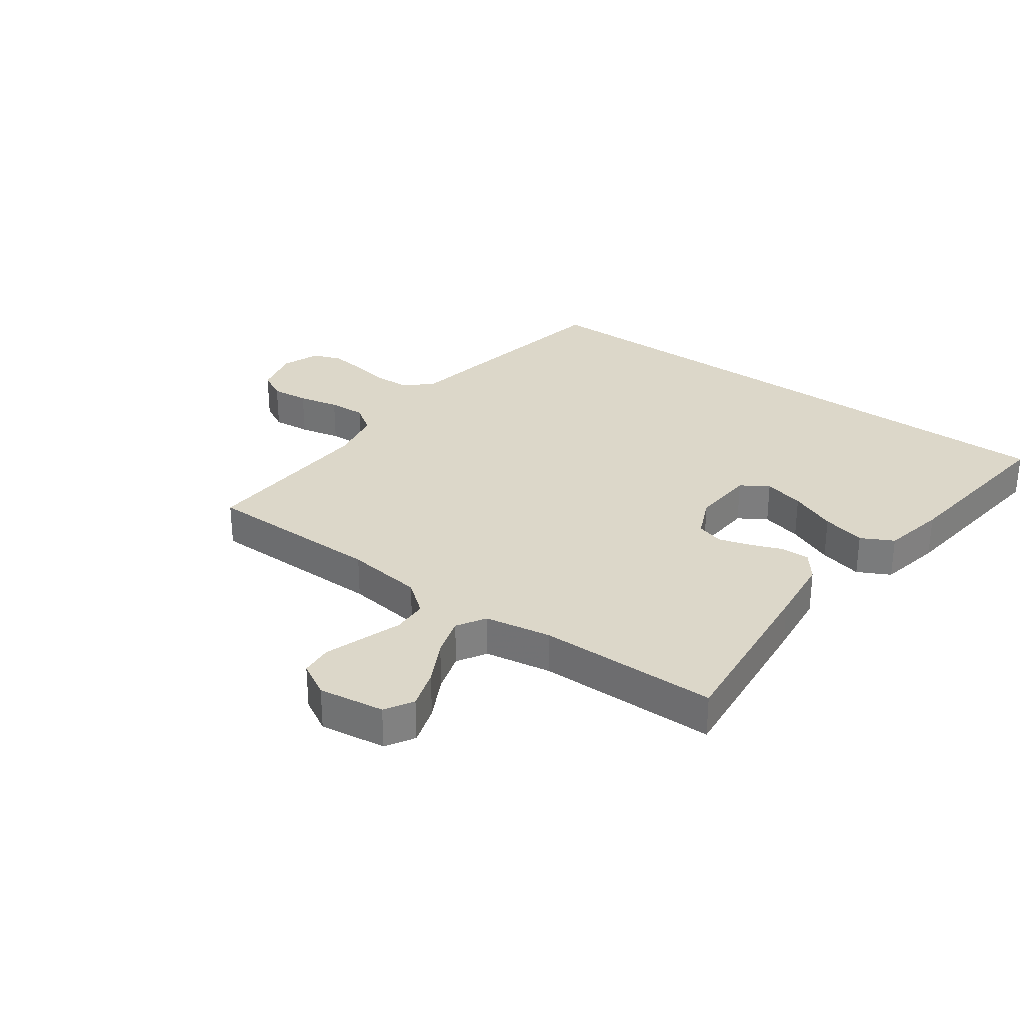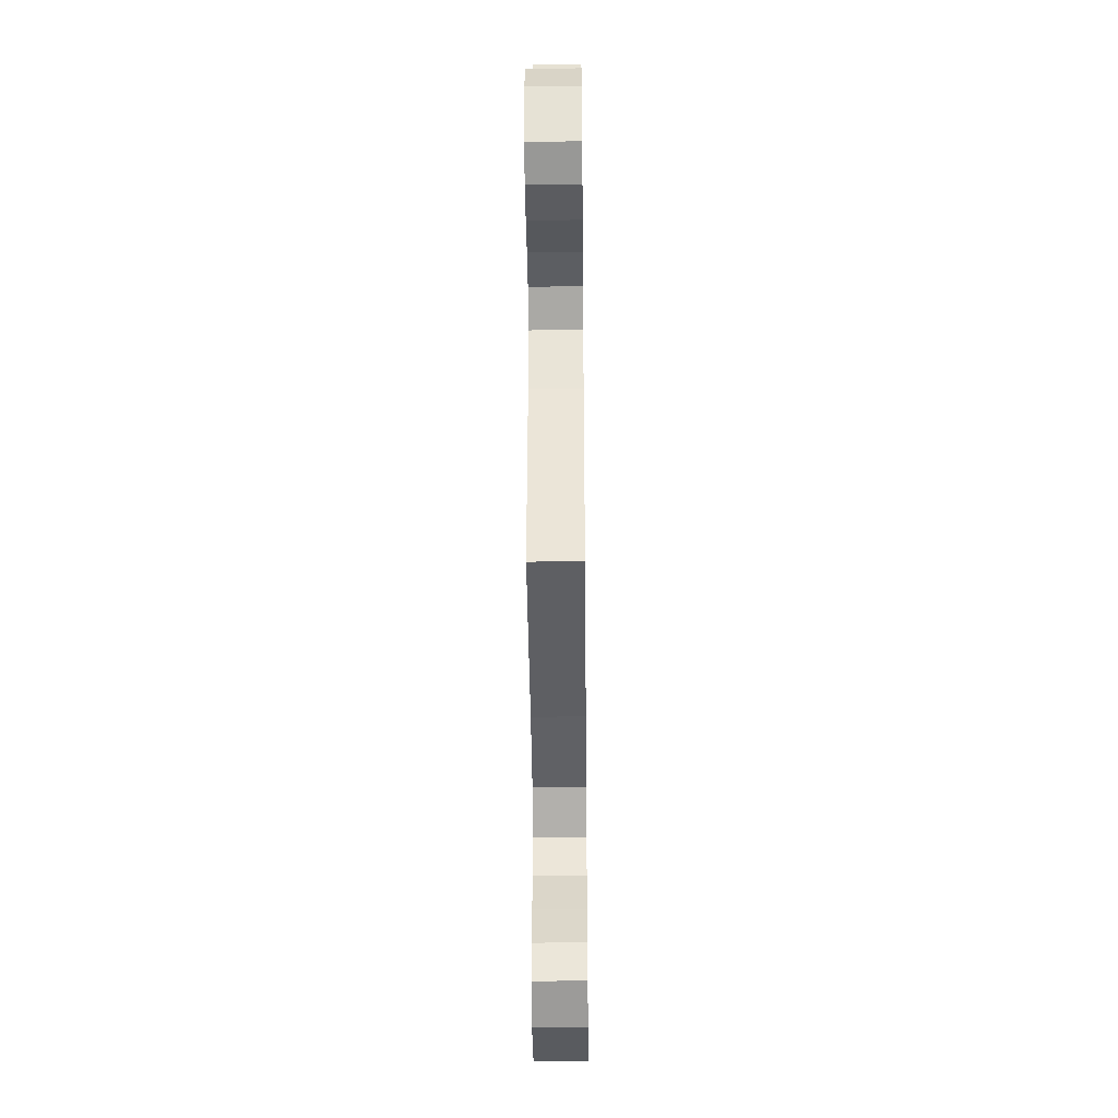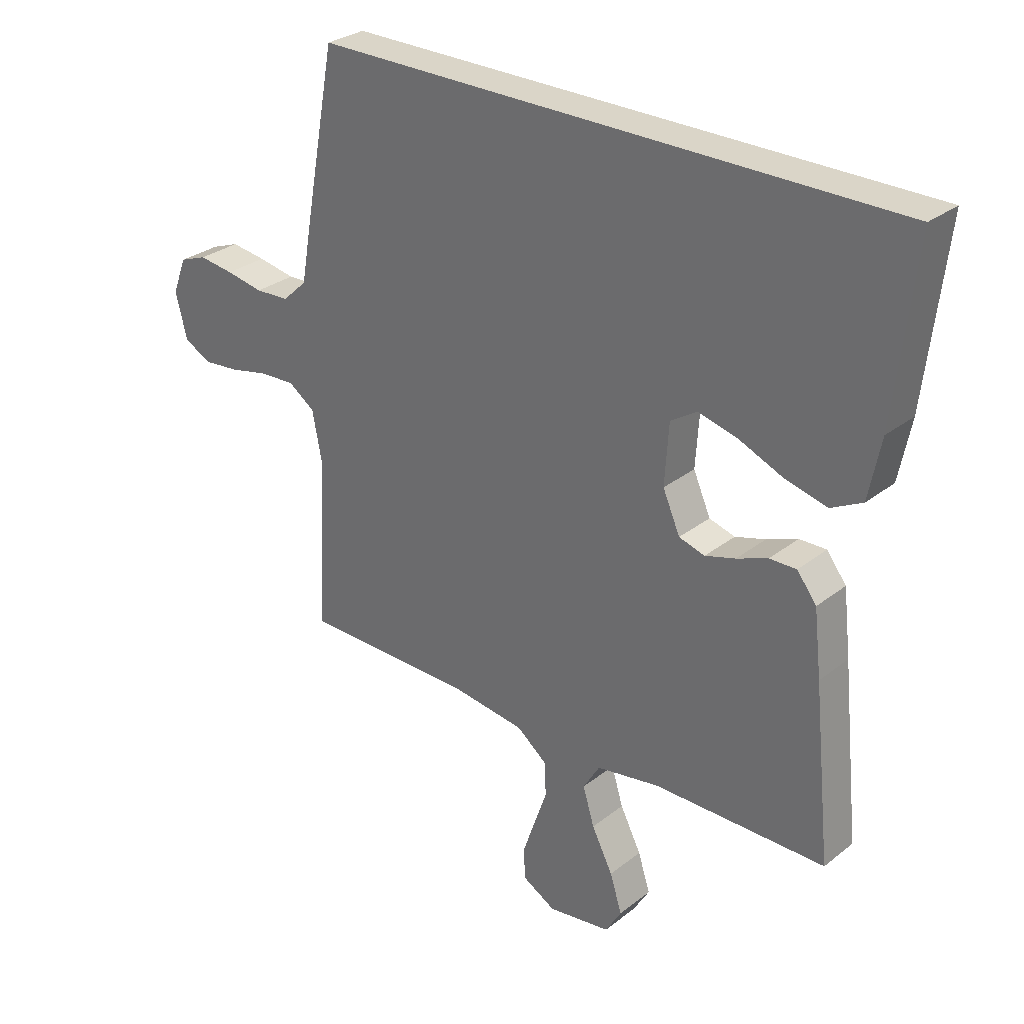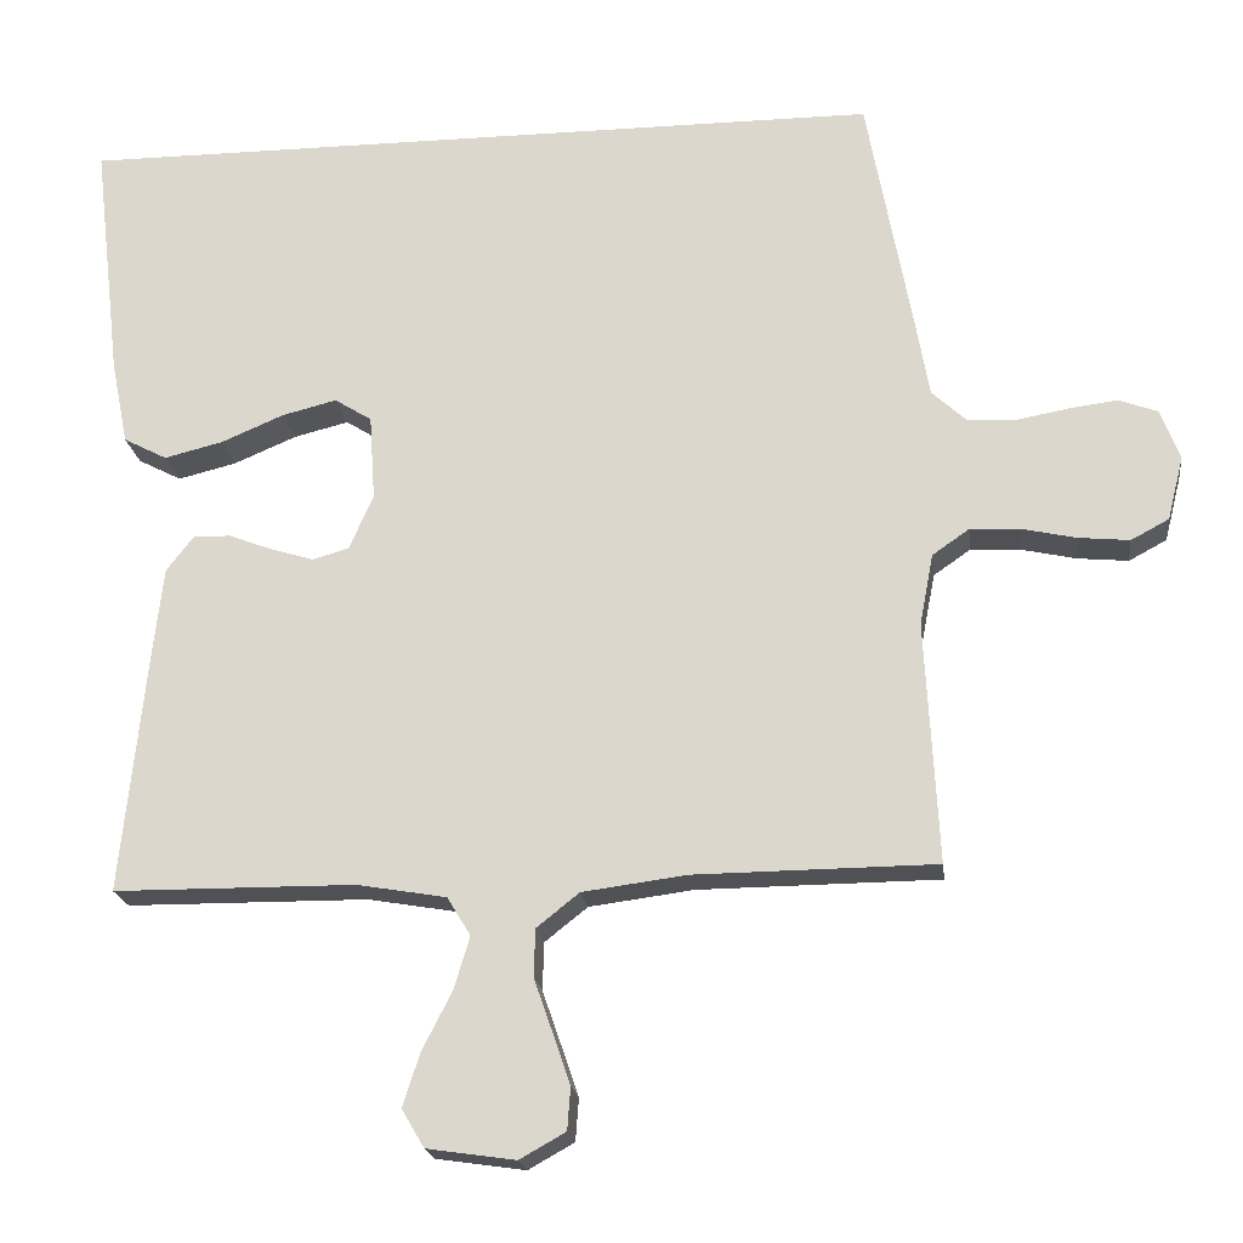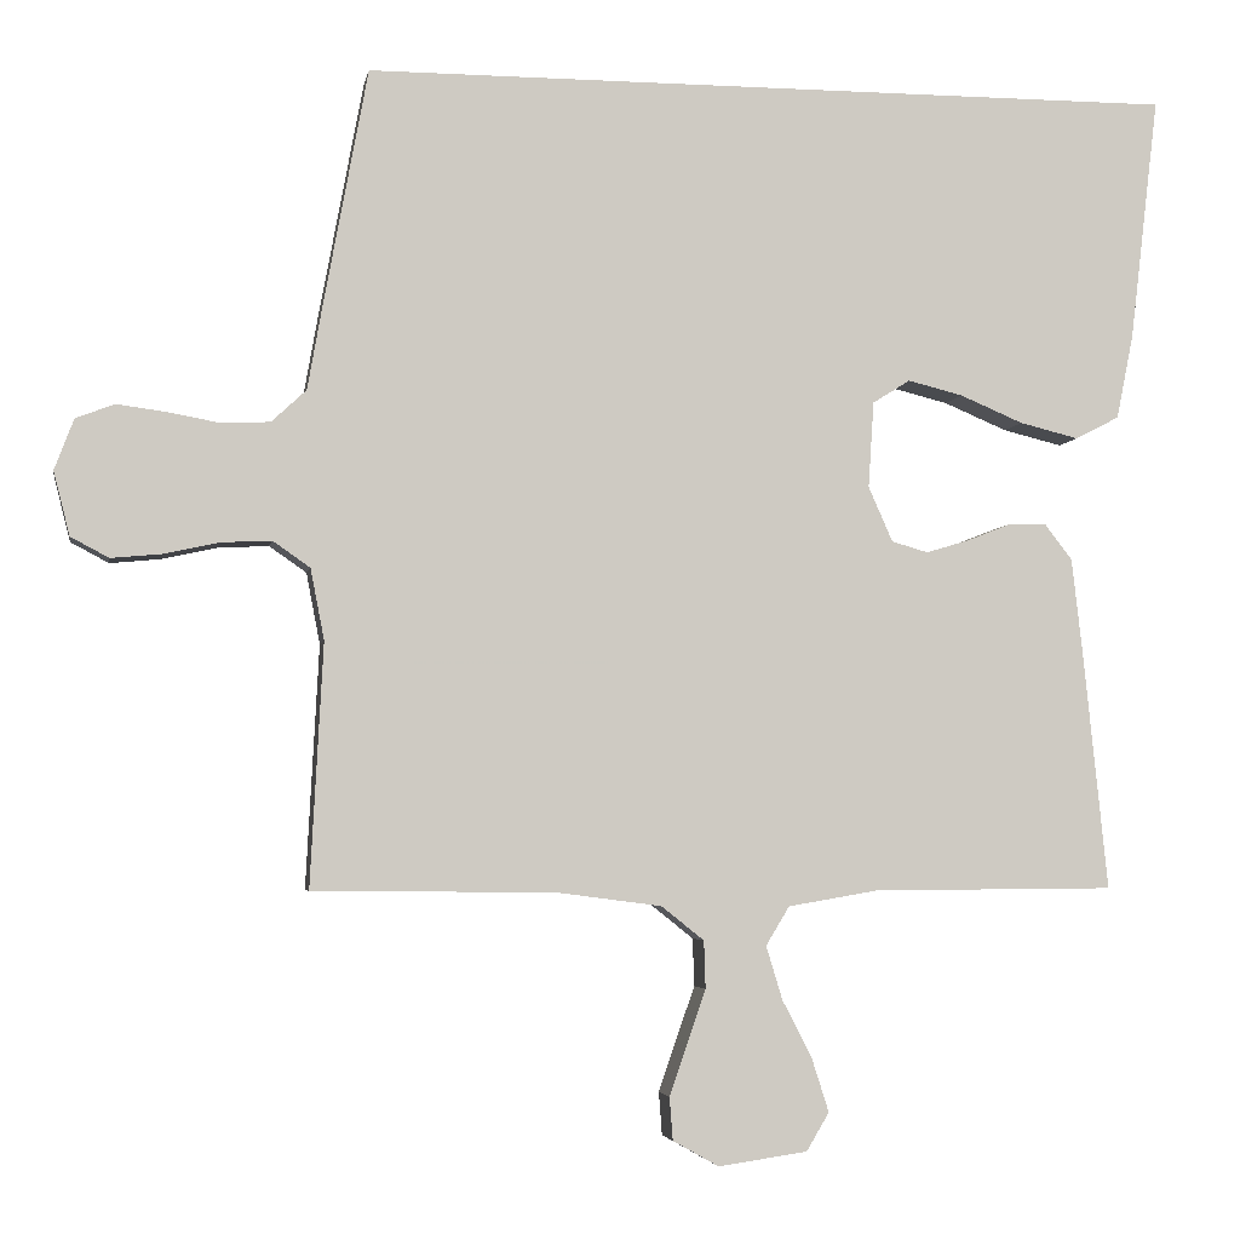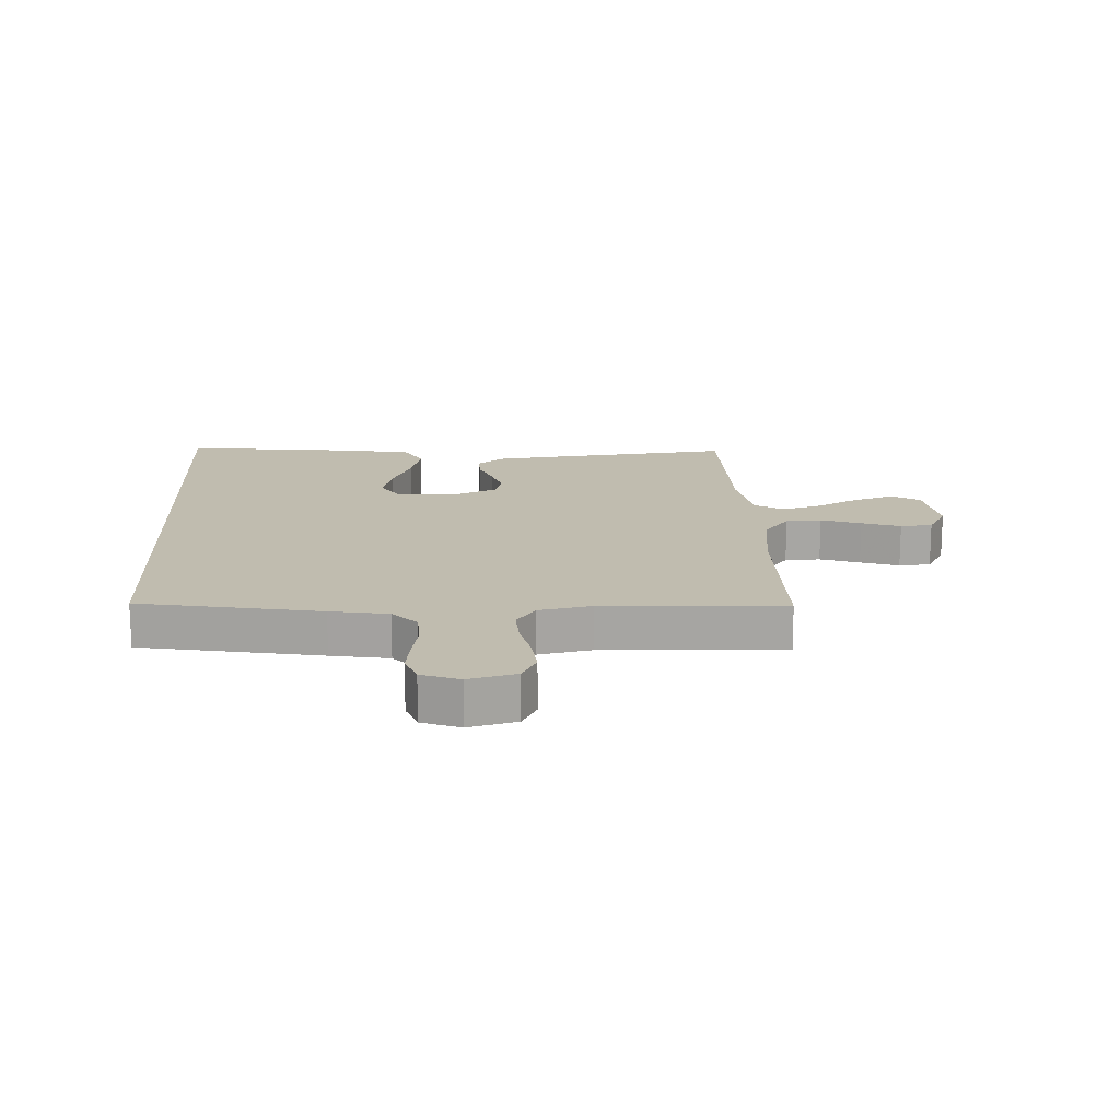
<metadata>
{"format":"obj","ext":"obj","renderer":"f3d","projection":"perspective","resolution":1024,"background":"white","views":[{"elev":30.3,"azim":-144.1,"up":"+Y"},{"elev":-40.5,"azim":90.6,"up":"+Z"},{"elev":29.3,"azim":-138.9,"up":"+Z"},{"elev":-19.9,"azim":7.1,"up":"+Z"},{"elev":-4.0,"azim":170.0,"up":"+Z"},{"elev":16.3,"azim":87.0,"up":"+Y"}]}
</metadata>
<code>
v -0.5 0.07 -0.5
v -0.469 0.07 -0.2
v -0.456 0.07 -0.087
v -0.422 0.07 -0.043
v -0.375 0.07 -0.044
v -0.321 0.07 -0.065
v -0.268 0.07 -0.081
v -0.223 0.07 -0.068
v -0.193 0.07 0
v -0.2 0.07 0.106
v -0.246 0.07 0.135
v -0.314 0.07 0.118
v -0.392 0.07 0.085
v -0.465 0.07 0.067
v -0.519 0.07 0.095
v -0.54 0.07 0.2
v -0.575 0.07 0.5
v 0.434 0.07 0.5
v 0.49 0.07 0.2
v 0.507 0.07 0.104
v 0.55 0.07 0.064
v 0.609 0.07 0.061
v 0.674 0.07 0.073
v 0.735 0.07 0.081
v 0.783 0.07 0.063
v 0.807 0.07 0
v 0.787 0.07 -0.079
v 0.74 0.07 -0.104
v 0.677 0.07 -0.098
v 0.609 0.07 -0.083
v 0.547 0.07 -0.08
v 0.501 0.07 -0.112
v 0.484 0.07 -0.2
v 0.5 0.07 -0.5
v 0.2 0.07 -0.503
v 0.071 0.07 -0.52
v 0.018 0.07 -0.562
v 0.016 0.07 -0.621
v 0.039 0.07 -0.687
v 0.061 0.07 -0.751
v 0.057 0.07 -0.804
v 0 0.07 -0.836
v -0.11 0.07 -0.82
v -0.138 0.07 -0.773
v -0.117 0.07 -0.707
v -0.08 0.07 -0.635
v -0.06 0.07 -0.569
v -0.089 0.07 -0.521
v -0.2 0.07 -0.502
v -0.5 0 -0.5
v -0.469 0 -0.2
v -0.456 0 -0.087
v -0.422 0 -0.043
v -0.375 0 -0.044
v -0.321 0 -0.065
v -0.268 0 -0.081
v -0.223 0 -0.068
v -0.193 0 0
v -0.2 0 0.106
v -0.246 0 0.135
v -0.314 0 0.118
v -0.392 0 0.085
v -0.465 0 0.067
v -0.519 0 0.095
v -0.54 0 0.2
v -0.575 0 0.5
v 0.434 0 0.5
v 0.49 0 0.2
v 0.507 0 0.104
v 0.55 0 0.064
v 0.609 0 0.061
v 0.674 0 0.073
v 0.735 0 0.081
v 0.783 0 0.063
v 0.807 0 0
v 0.787 0 -0.079
v 0.74 0 -0.104
v 0.677 0 -0.098
v 0.609 0 -0.083
v 0.547 0 -0.08
v 0.501 0 -0.112
v 0.484 0 -0.2
v 0.5 0 -0.5
v 0.2 0 -0.503
v 0.071 0 -0.52
v 0.018 0 -0.562
v 0.016 0 -0.621
v 0.039 0 -0.687
v 0.061 0 -0.751
v 0.057 0 -0.804
v 0 0 -0.836
v -0.11 0 -0.82
v -0.138 0 -0.773
v -0.117 0 -0.707
v -0.08 0 -0.635
v -0.06 0 -0.569
v -0.089 0 -0.521
v -0.2 0 -0.502
f 43 44 45 46
f 43 46 47
f 42 43 47
f 41 42 47
f 38 39 40 41
f 38 41 47
f 37 38 47 48
f 33 34 35
f 32 33 35 36
f 27 28 29 30
f 27 30 31
f 26 27 31
f 25 26 31
f 22 23 24 25
f 22 25 31
f 21 22 31 32
f 17 18 19 20
f 12 13 14 15
f 11 12 15 16
f 3 4 5 6
f 3 6 7
f 49 1 2 3
f 48 49 3 7
f 11 16 17 20
f 10 11 20 21
f 9 10 21 32
f 37 48 7 8
f 32 36 37
f 8 9 32 37
f 95 94 93 92
f 96 95 92
f 96 92 91
f 96 91 90
f 90 89 88 87
f 96 90 87
f 97 96 87 86
f 84 83 82
f 85 84 82 81
f 79 78 77 76
f 80 79 76
f 80 76 75
f 80 75 74
f 74 73 72 71
f 80 74 71
f 81 80 71 70
f 69 68 67 66
f 64 63 62 61
f 65 64 61 60
f 55 54 53 52
f 56 55 52
f 52 51 50 98
f 56 52 98 97
f 69 66 65 60
f 70 69 60 59
f 81 70 59 58
f 57 56 97 86
f 86 85 81
f 86 81 58 57
f 1 50 51 2
f 2 51 52 3
f 3 52 53 4
f 4 53 54 5
f 5 54 55 6
f 6 55 56 7
f 7 56 57 8
f 8 57 58 9
f 9 58 59 10
f 10 59 60 11
f 11 60 61 12
f 12 61 62 13
f 13 62 63 14
f 14 63 64 15
f 15 64 65 16
f 16 65 66 17
f 17 66 67 18
f 18 67 68 19
f 19 68 69 20
f 20 69 70 21
f 21 70 71 22
f 22 71 72 23
f 23 72 73 24
f 24 73 74 25
f 25 74 75 26
f 26 75 76 27
f 27 76 77 28
f 28 77 78 29
f 29 78 79 30
f 30 79 80 31
f 31 80 81 32
f 32 81 82 33
f 33 82 83 34
f 34 83 84 35
f 35 84 85 36
f 36 85 86 37
f 37 86 87 38
f 38 87 88 39
f 39 88 89 40
f 40 89 90 41
f 41 90 91 42
f 42 91 92 43
f 43 92 93 44
f 44 93 94 45
f 45 94 95 46
f 46 95 96 47
f 47 96 97 48
f 48 97 98 49
f 49 98 50 1

</code>
